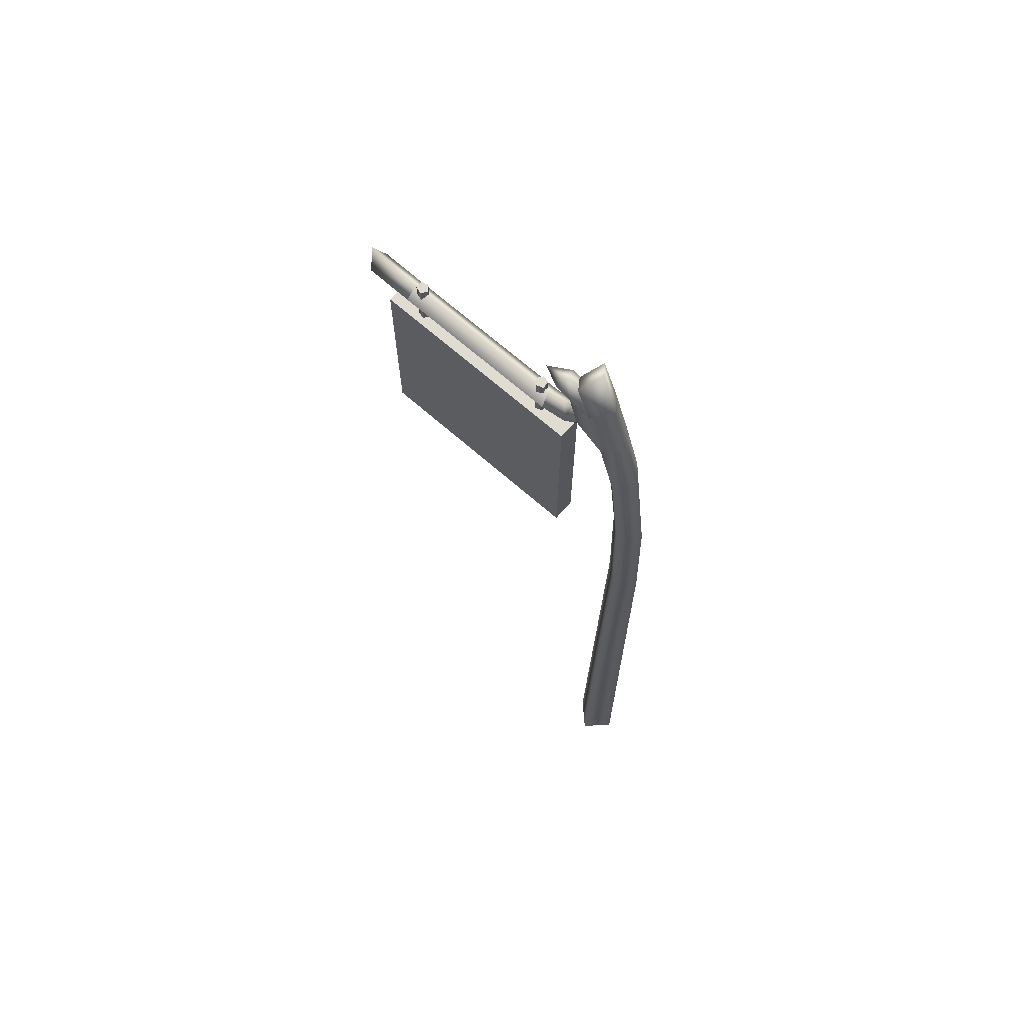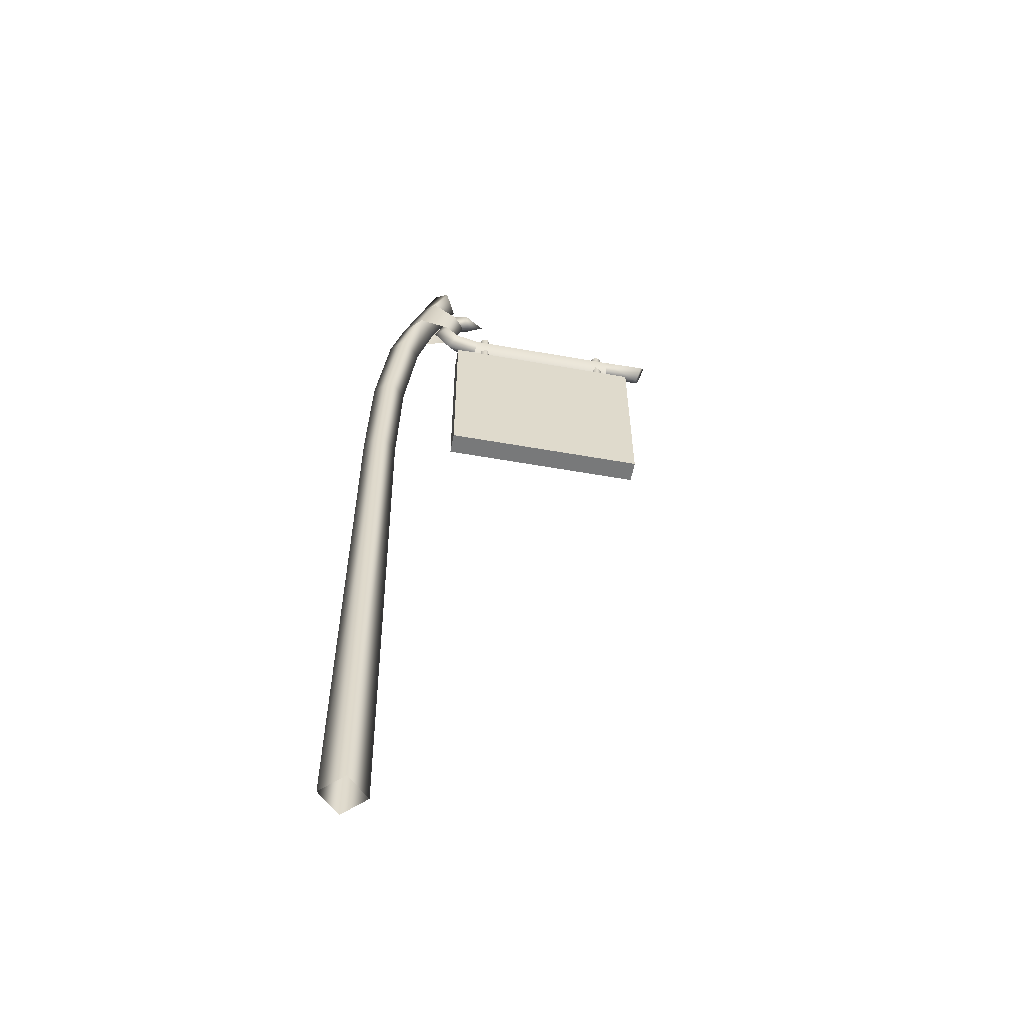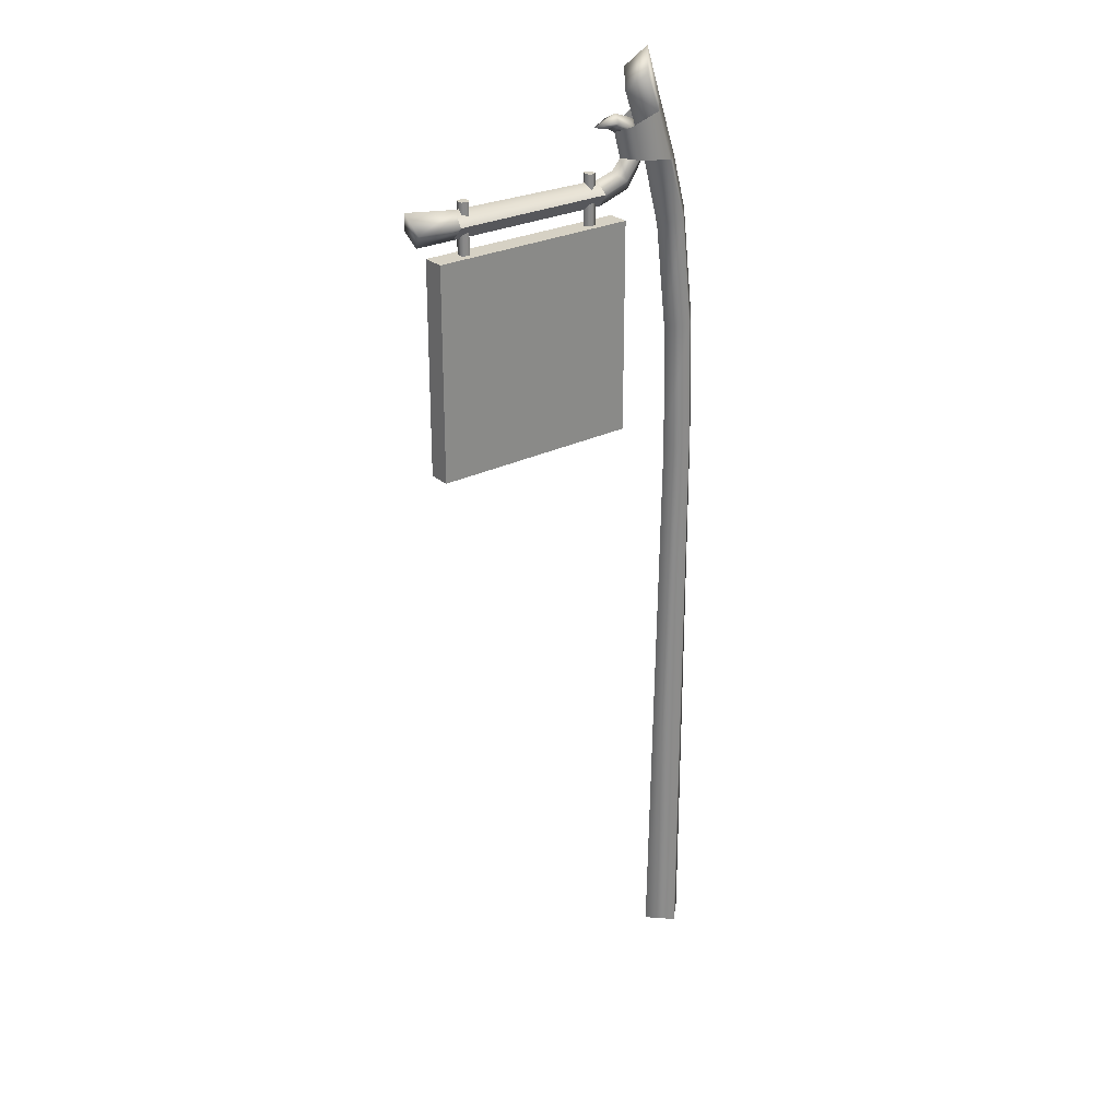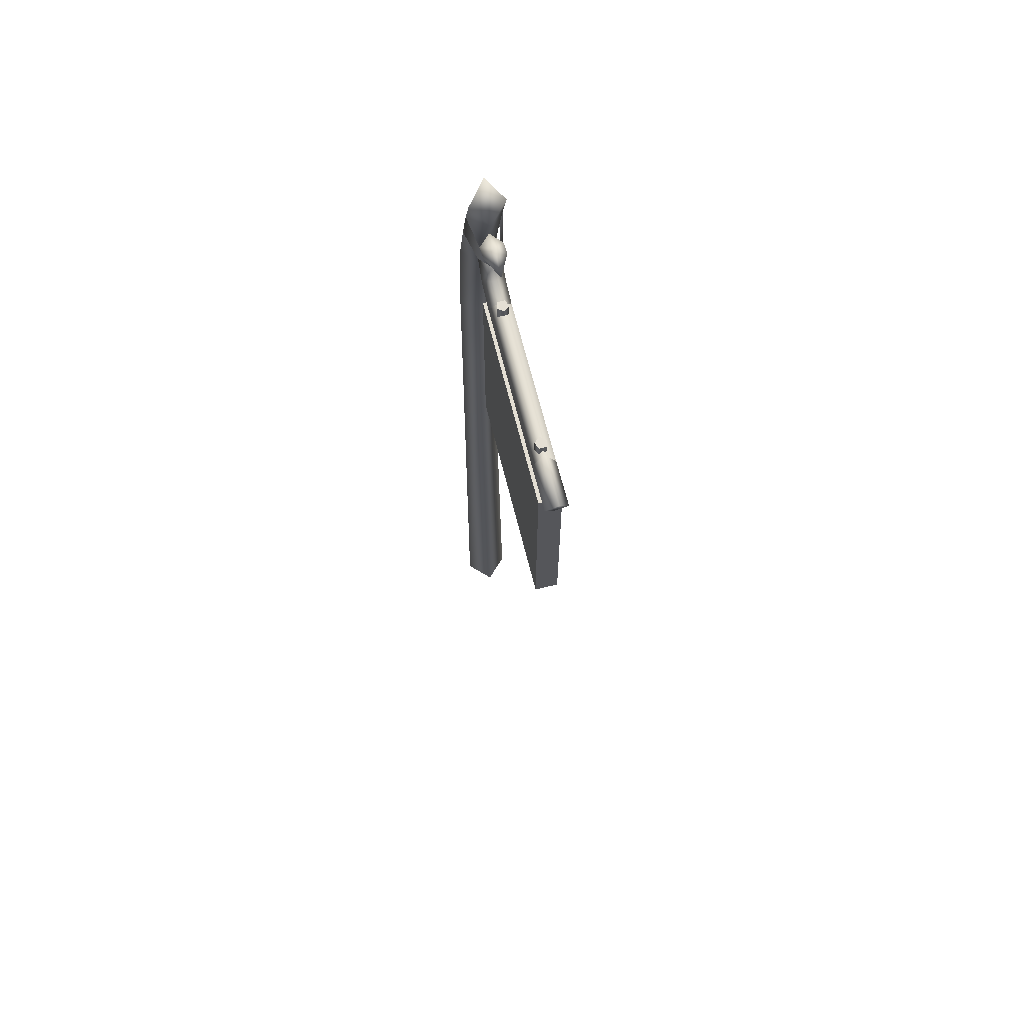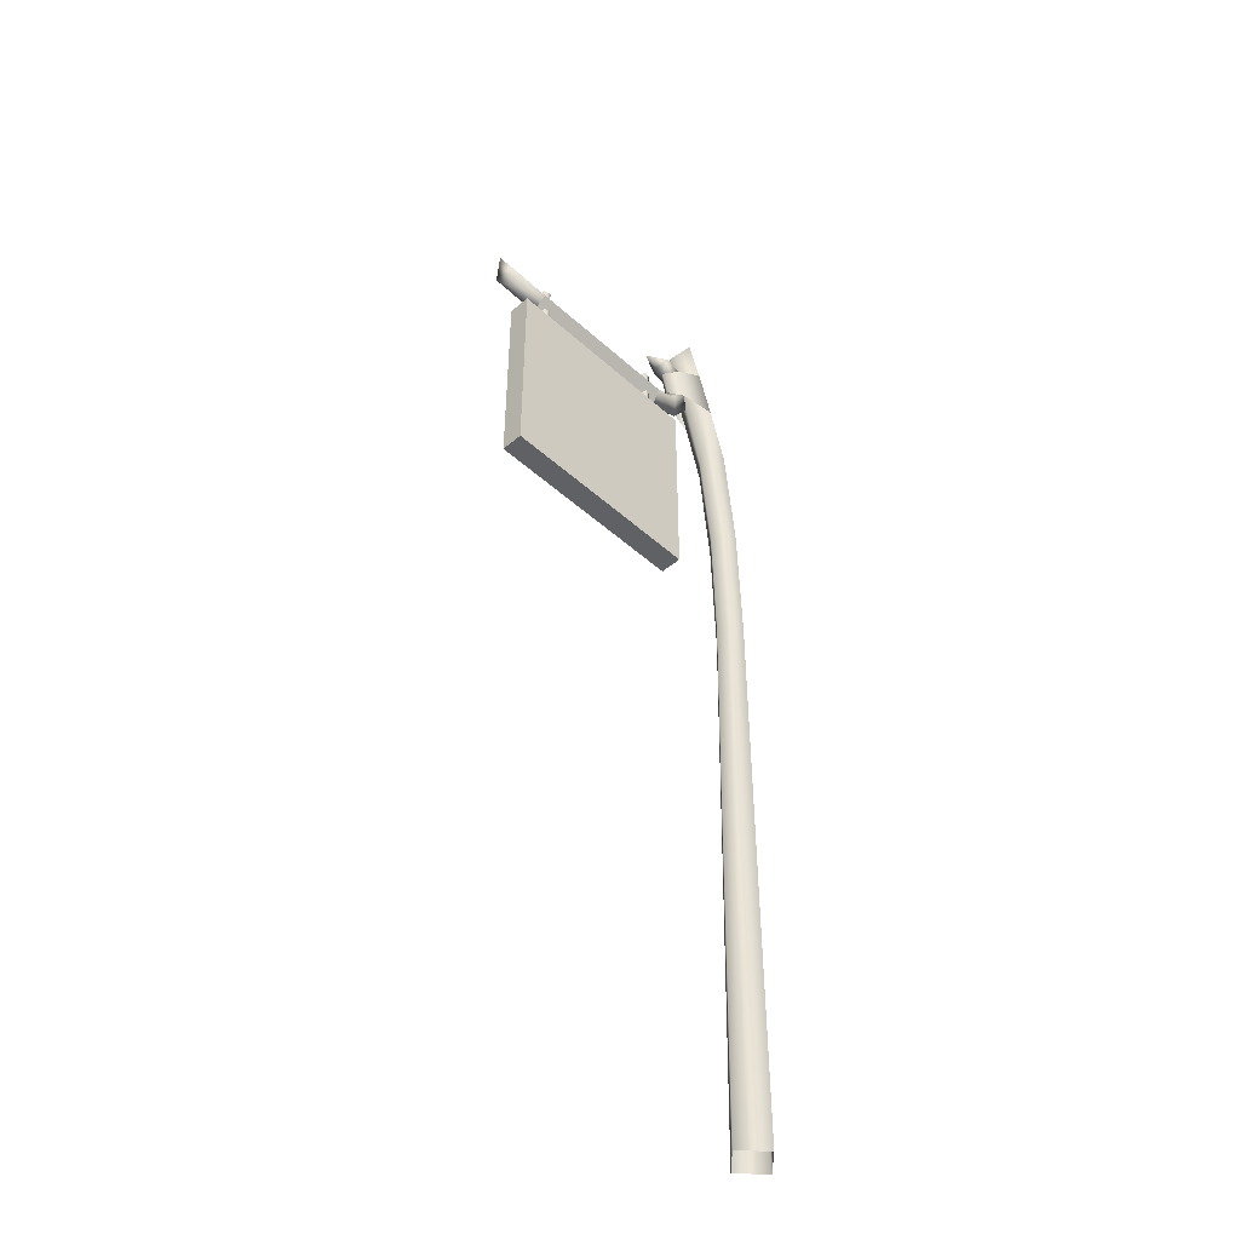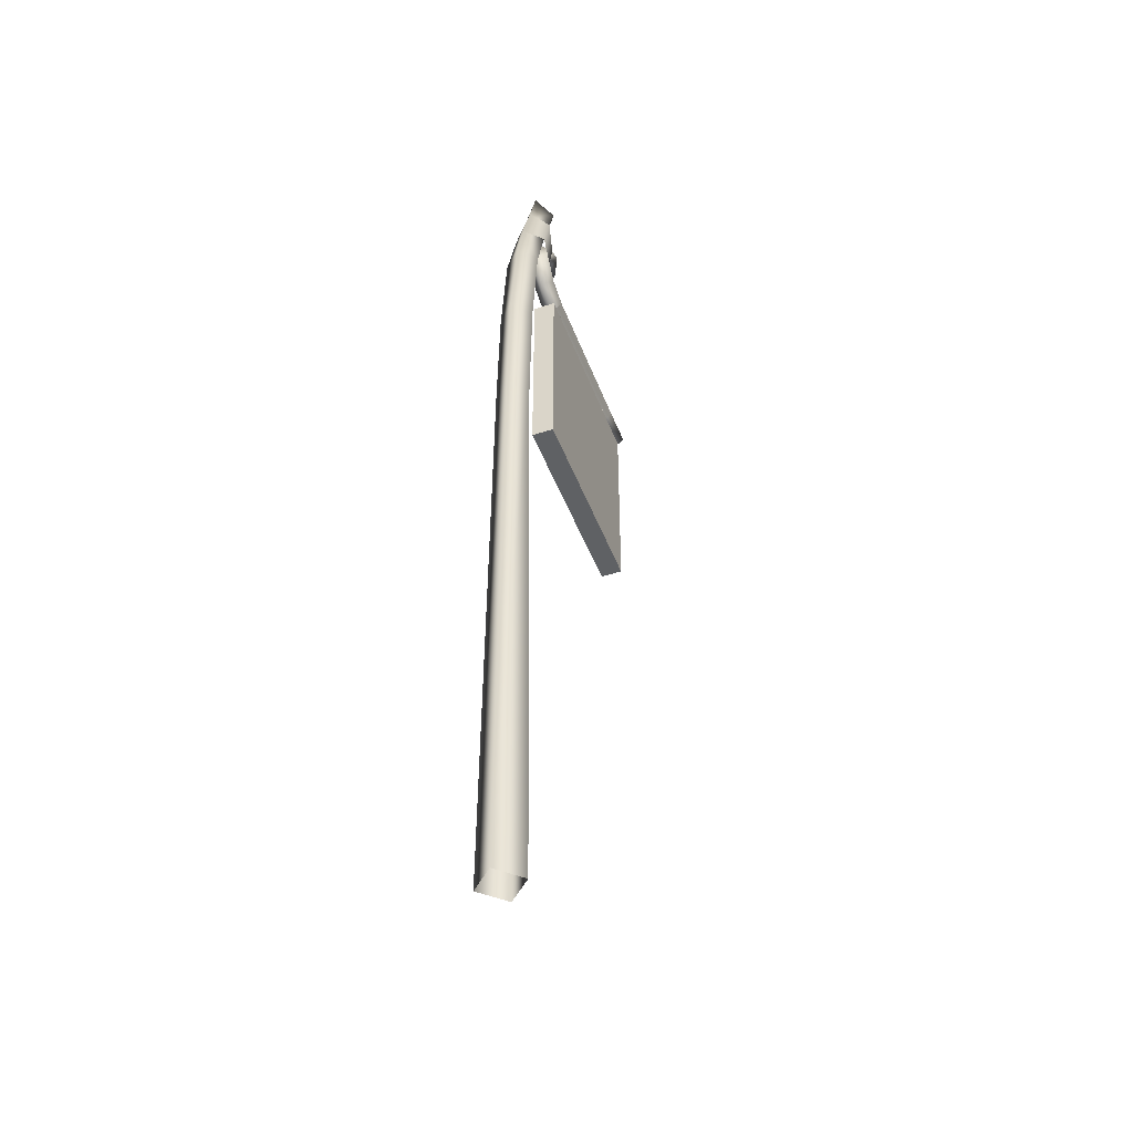
<metadata>
{"format":"obj","ext":"obj","renderer":"f3d","projection":"perspective","resolution":1024,"background":"white","views":[{"elev":69.3,"azim":41.2,"up":"+Y"},{"elev":-57.7,"azim":169.6,"up":"+Y"},{"elev":26.9,"azim":-37.8,"up":"+Y"},{"elev":66.3,"azim":-103.9,"up":"+Y"},{"elev":-46.2,"azim":-45.9,"up":"+Y"},{"elev":-46.2,"azim":110.0,"up":"+Y"}]}
</metadata>
<code>
g default
v 55.2 299 7.055
v 47.77 296.7 -0.004673
v 55.2 299 -7.039
v 47.87 324 7.051
v 61.58 300.9 -0.004675
v 55.61 323.2 -0.001484
v 47.87 324 -7.046
v -69.8 323.6 -0.002048
v -67.01 315.5 4.503
v -67.01 315.5 -4.491
v 17.2 319.9 -0.000255
v 18.21 315.1 -4.489
v 25.01 322.3 -0.000256
v 28.61 318.5 -4.49
v 34.23 325.5 -4.487
v 28.54 326.5 -0.000257
v 30.75 338.9 -4.497
v 25.71 336.8 -0.000256
v 24.46 341.3 -4.49
v 15.67 340 -0.000253
v 22.88 338.4 -0.000255
v 41.46 343.8 -7.046
v 41.46 343.8 7.051
v 47.73 347 -0.000774
v 19.38 309.6 -0.000256
v 32.48 313.8 -0.000258
v -65.15 309.6 -0.002049
v 39.71 324.6 -0.000258
v 34.62 340.8 -0.000257
v 25.83 344 -0.000255
v 50.27 -37.27 -0.01109
v 59.57 -37.27 9.203
v 59.57 -37.27 -9.166
v 68.96 -37.27 -0.01109
v 40.87 323.2 -0.001482
v 30.75 351.7 -0.002216
v 41.14 367.4 -0.002217
v 35.73 358.8 7.042
v 35.73 358.8 -7.033
v -49.21 309.6 0.172
v -48.59 315 -4.488
v -47.92 320.7 -0.000526
v -48.59 315 4.492
v 18.21 315.1 4.491
v 28.61 318.5 4.492
v 34.23 325.5 4.489
v 30.75 338.9 4.499
v 24.46 341.3 4.492
v 54.12 202.1 -0.006857
v 61.67 202.1 7.054
v 68.48 202.1 -0.006861
v 61.67 202.1 -7.022
v 52.79 253.4 -0.006656
v 59.99 254.2 -7.022
v 66.96 254.9 -0.006658
v 59.99 254.2 7.054
v -58.2 217 -4.407
v 28 217 -4.407
v -58.2 303.2 -4.407
v 28 303.2 -4.407
v -58.2 217 4.637
v 28 217 4.637
v -58.2 303.2 4.637
v 28 303.2 4.637
v 13.09 302.2 2.281
v 15.81 302.2 1.34
v 15.76 302.2 -1.538
v 13 302.2 -2.375
v 11.35 302.2 -0.01434
v 13.09 323.3 2.281
v 15.81 323.3 1.34
v 15.76 323.3 -1.538
v 13 323.3 -2.375
v 11.35 323.3 -0.01434
v -43.55 302.2 -2.404
v -46.27 323.3 -1.46
v -43.55 323.3 -2.404
v -46.27 302.2 -1.46
v -46.21 323.3 1.418
v -46.21 302.2 1.418
v -43.46 323.3 2.253
v -43.46 302.2 2.253
v -41.81 323.3 -0.1095
v -41.81 302.2 -0.1095
g GE_Mission_TR_Paneau_Haircut
f 8 27 9
f 26 12 14
f 14 11 13
f 11 14 12
f 26 14 15
f 14 13 16
f 16 15 14
f 15 16 18
f 18 17 15
f 18 19 17
f 30 17 19
f 18 21 19
f 21 20 19
f 6 7 22
f 17 28 15
f 24 6 22
f 26 25 12
f 8 10 27
f 28 26 15
f 17 29 28
f 30 29 17
f 30 19 20
f 31 32 50
f 32 34 51
f 51 34 52
f 54 2 3
f 55 54 3
f 32 51 50
f 33 31 49
f 31 50 49
f 2 4 35
f 2 1 4
f 1 6 4
f 1 5 6
f 35 4 23
f 23 38 36
f 38 23 24
f 24 37 38
f 35 23 36
f 15 17 7
f 22 7 17
f 2 35 7
f 2 7 3
f 3 7 6
f 3 6 5
f 35 22 7
f 22 36 39
f 39 24 22
f 24 39 37
f 35 36 22
f 40 27 41
f 10 42 41
f 10 8 42
f 40 41 12
f 11 12 41
f 41 42 11
f 25 40 12
f 27 10 41
f 40 43 27
f 9 43 42
f 9 42 8
f 40 44 43
f 11 43 44
f 43 11 42
f 25 44 40
f 27 43 9
f 25 26 44
f 45 13 11
f 11 44 45
f 26 46 45
f 45 16 13
f 16 45 46
f 46 18 16
f 18 46 47
f 18 47 48
f 29 30 47
f 18 48 21
f 21 48 20
f 6 23 4
f 47 46 28
f 24 23 6
f 26 45 44
f 28 46 26
f 47 28 29
f 30 48 47
f 30 20 48
f 46 4 47
f 23 47 4
f 38 37 36
f 36 37 39
f 53 1 2
f 54 53 2
f 50 55 56
f 49 50 56
f 5 55 3
f 56 55 5
f 34 33 52
f 33 49 52
f 52 49 53
f 49 56 53
f 51 52 54
f 52 53 54
f 50 51 55
f 55 51 54
f 56 5 1
f 53 56 1
f 57 59 60
f 60 58 57
f 61 62 64
f 64 63 61
f 57 58 62
f 62 61 57
f 58 60 64
f 64 62 58
f 60 59 63
f 63 64 60
f 59 57 61
f 61 63 59
f 65 71 70
f 65 66 71
f 66 72 71
f 66 67 72
f 67 73 72
f 67 68 73
f 68 74 73
f 68 69 74
f 69 70 74
f 69 65 70
f 74 70 71
f 74 71 72
f 74 72 73
f 75 76 77
f 75 78 76
f 78 79 76
f 78 80 79
f 80 81 79
f 80 82 81
f 82 83 81
f 82 84 83
f 84 77 83
f 84 75 77
f 83 77 76
f 83 76 79
f 83 79 81

</code>
